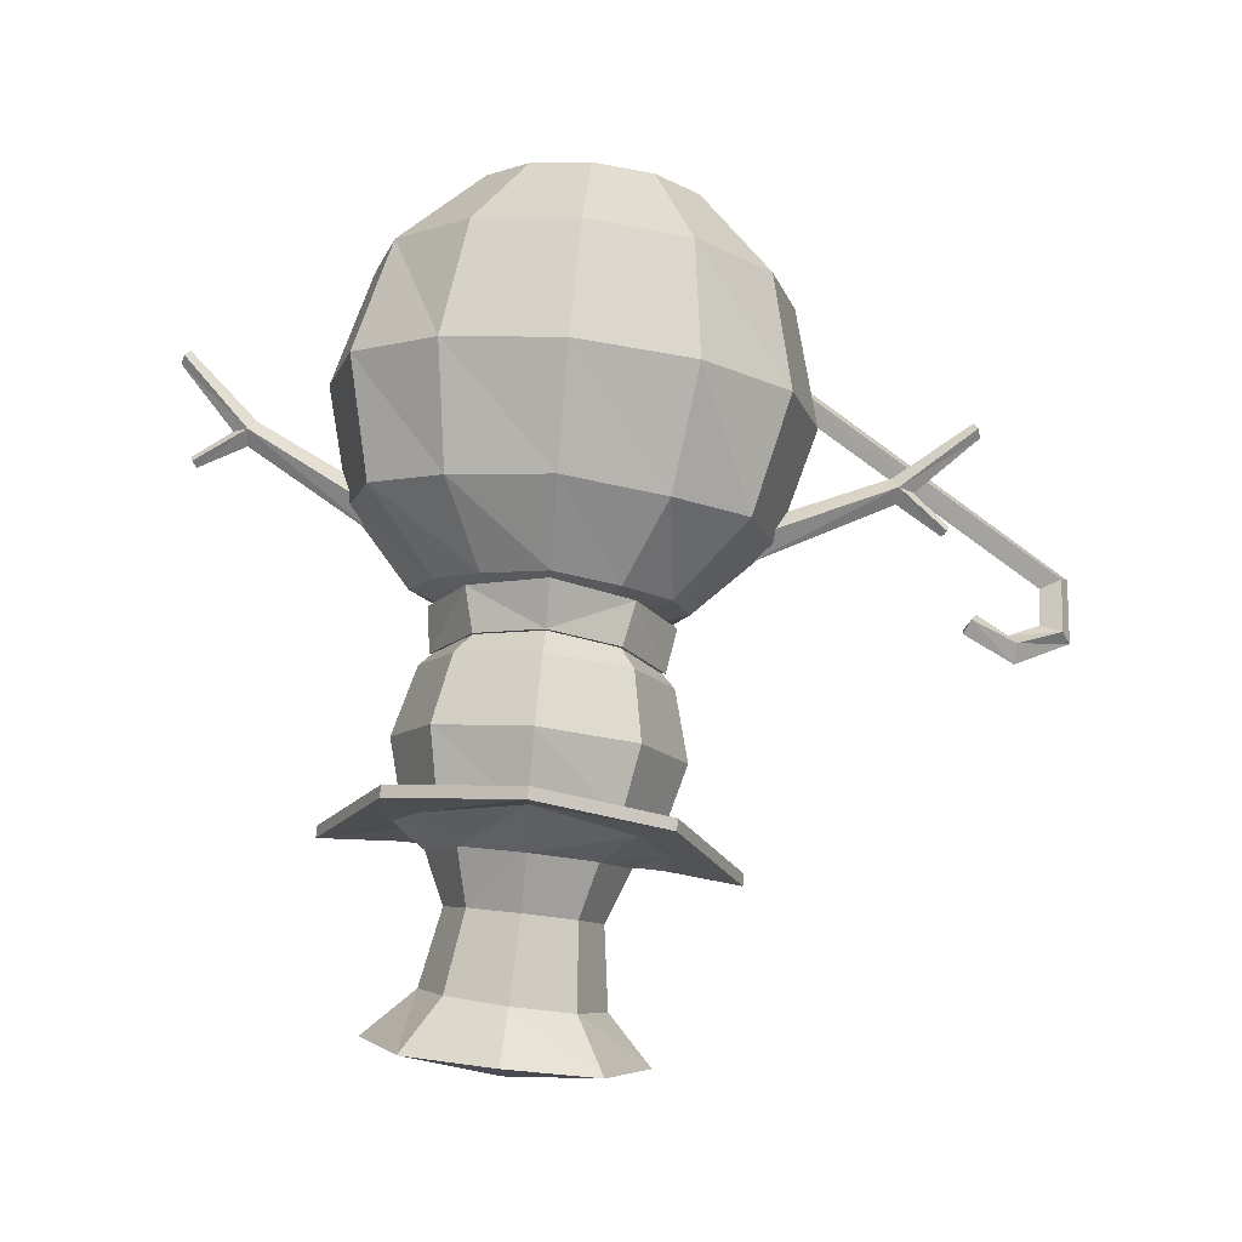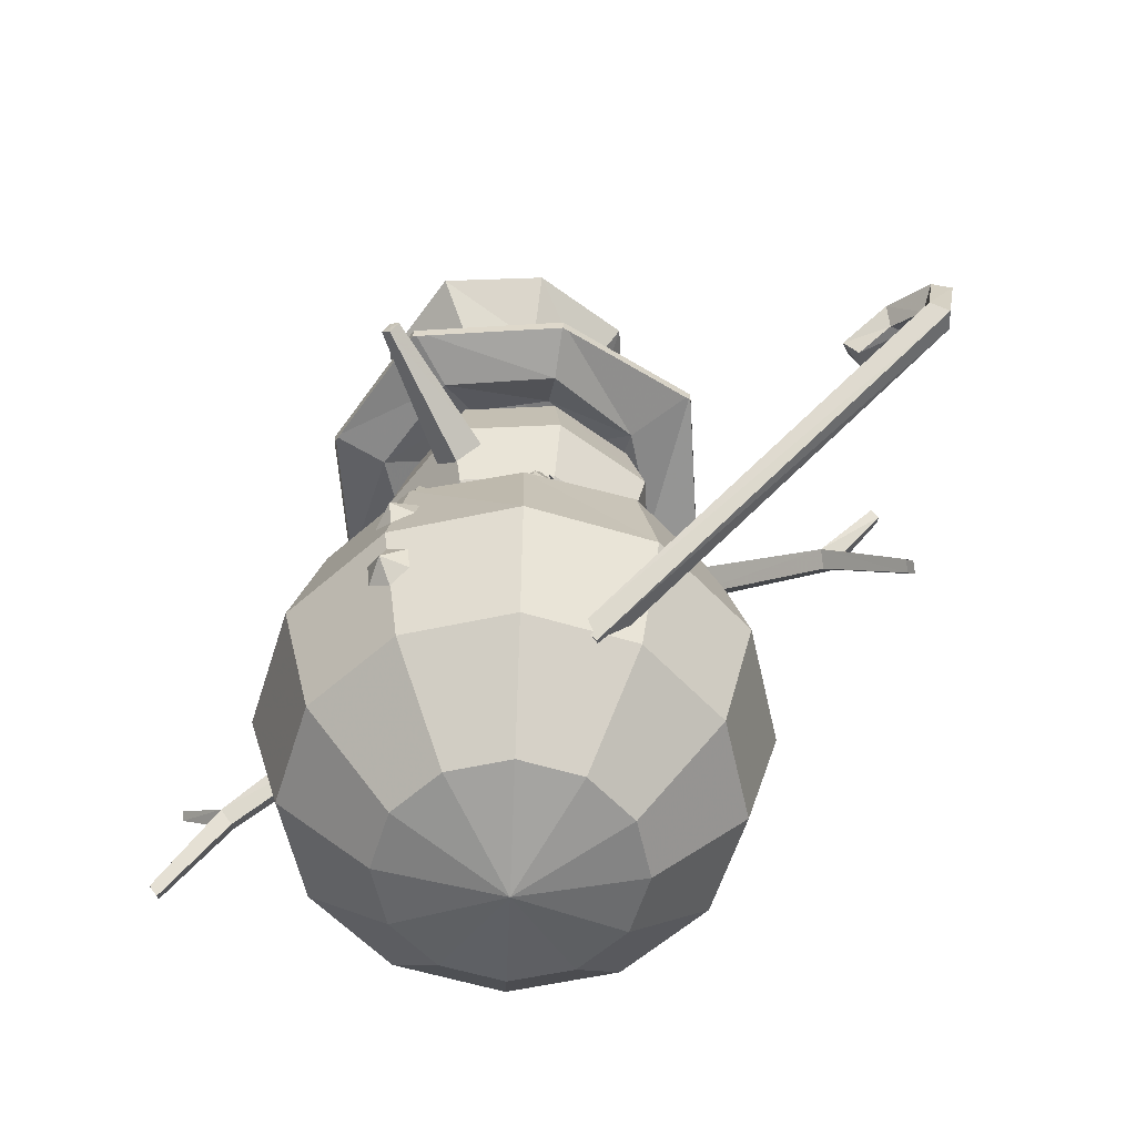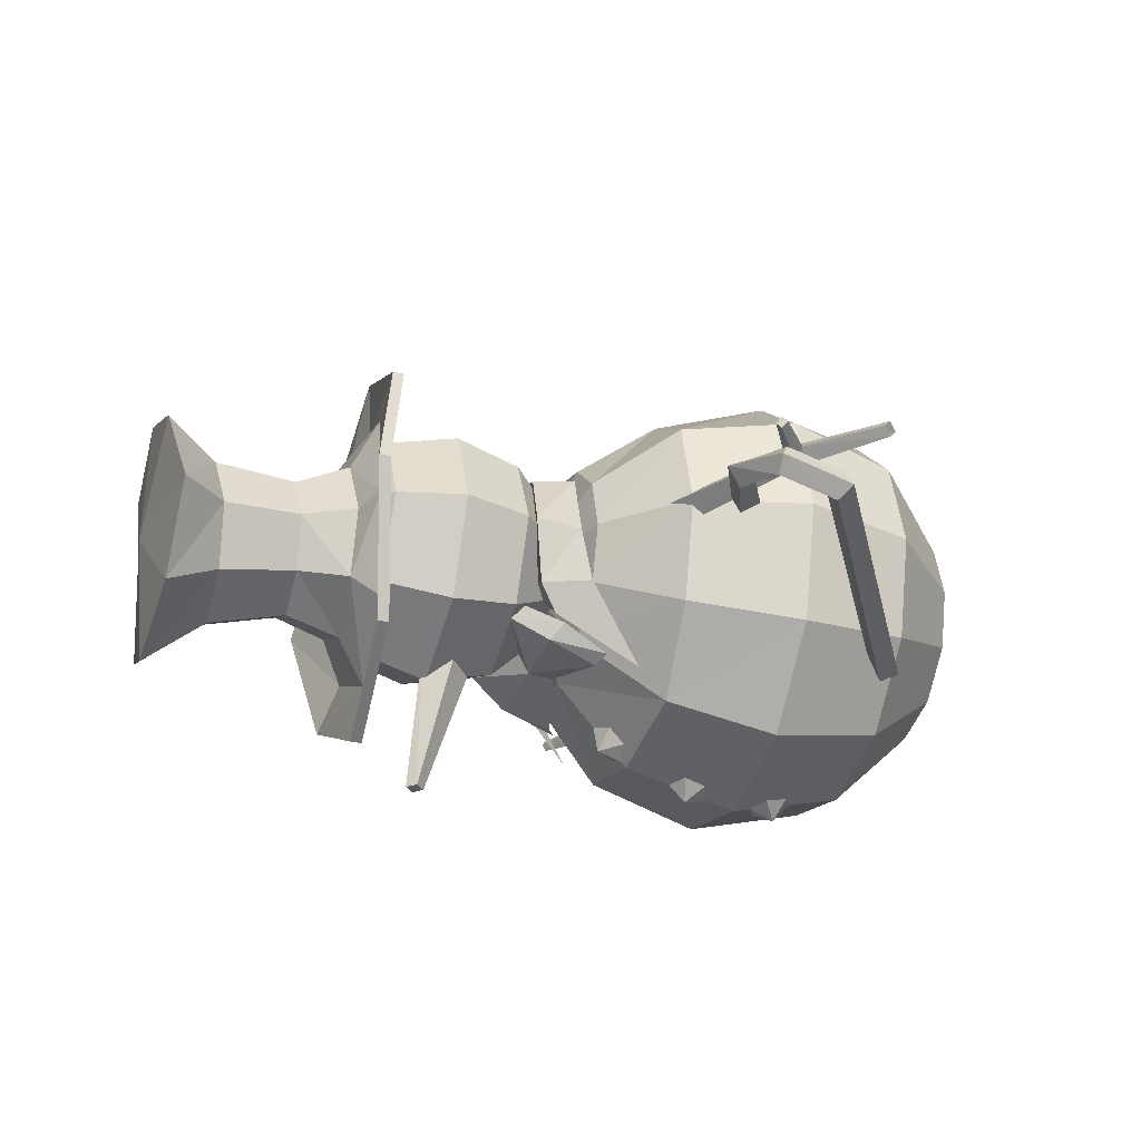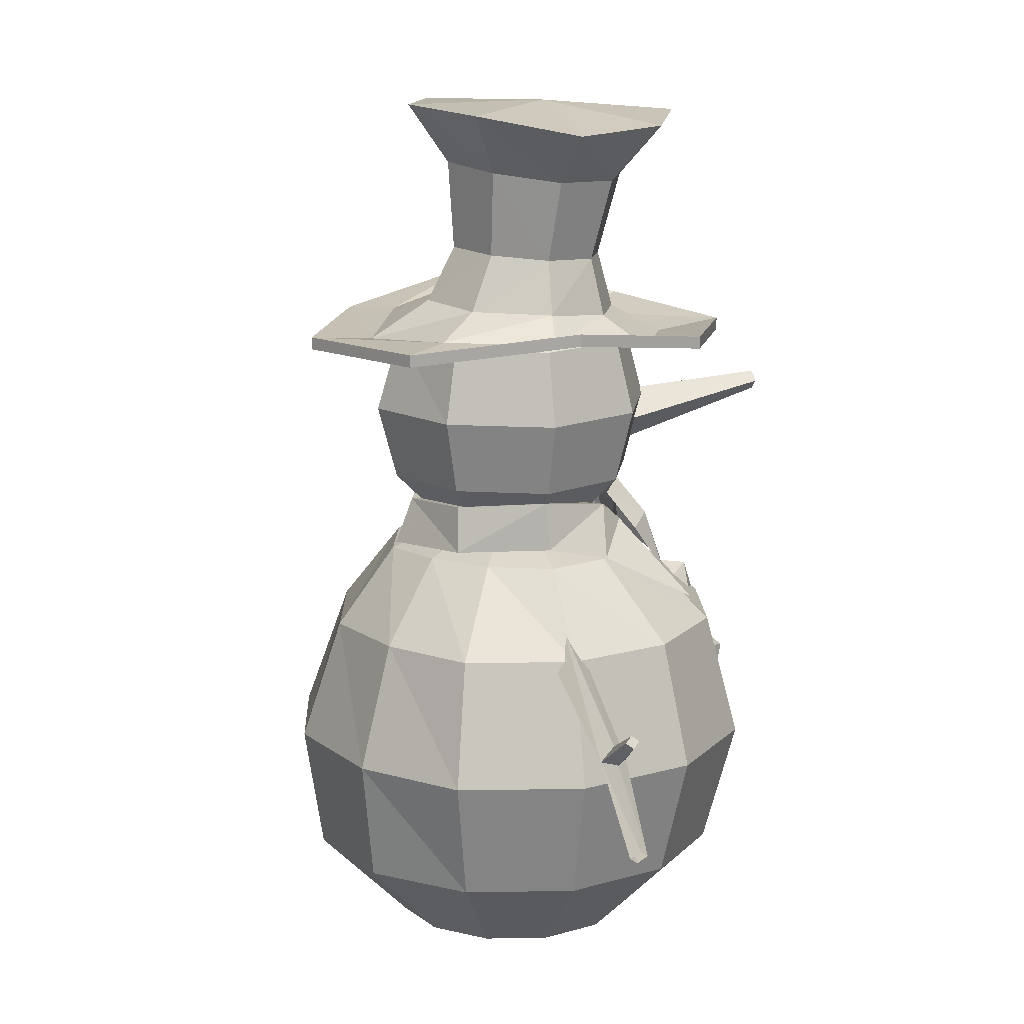
<metadata>
{"format":"obj","ext":"obj","renderer":"f3d","projection":"perspective","resolution":1024,"background":"white","views":[{"elev":78.4,"azim":5.3,"up":"+Y"},{"elev":-58.0,"azim":27.6,"up":"+Z"},{"elev":-30.9,"azim":71.1,"up":"+Y"},{"elev":14.1,"azim":-107.3,"up":"+Z"}]}
</metadata>
<code>
g Object01
v 29.37 -9.375 27.98
v 29.97 -9.733 27.08
v 29.2 -10.29 28.19
v 29.08 -9.127 28.74
v 29.54 -8.469 27.75
v 9.727 -8.709 9.693
v 9.981 -10 9.122
v 35.66 -12.4 24.24
v 34.63 -11.04 24.5
v 10.68 -9.275 7.948
v 36.66 -11.63 23.51
v 10.4 -8.001 8.571
v 36.06 -10.38 23.74
v 34.72 -10.38 27.33
v 35.86 -11.45 28.32
v 32.56 -10.69 29.62
v 32.36 -9.839 28.41
v 36.96 -10.5 28.47
v 32.91 -9.404 30.57
v 36.25 -9.434 27.84
v 32.94 -8.666 29.14
f 1 2 3
f 1 3 4
f 1 4 5
f 1 5 2
f 6 7 8
f 8 9 6
f 7 10 11
f 11 8 7
f 10 12 13
f 13 11 10
f 12 6 9
f 9 13 12
f 10 7 6
f 6 12 10
f 14 15 16
f 16 17 14
f 15 18 19
f 19 16 15
f 18 20 21
f 21 19 18
f 20 14 17
f 17 21 20
f 17 16 3
f 3 2 17
f 16 19 4
f 4 3 16
f 19 21 5
f 5 4 19
f 21 17 2
f 2 5 21
f 9 8 15
f 15 14 9
f 8 11 18
f 18 15 8
f 11 13 20
f 20 18 11
f 13 9 14
f 14 20 13
g Pet_Xueren3
v 0.005577 -13.82 27.88
v 0.005577 -11.9 28.2
v -1.42 -12.43 27.42
v -1.42 -13.64 26.29
v 0.005577 -14.41 25.95
v 1.432 -13.64 26.29
v 1.432 -12.43 27.42
v 0.01581 -0.01961 34.17
v 0.0158 9.129 30.86
v -4.67 7.444 31.08
v -8.1 4.29 31.08
v -9.986 -0.0196 31.08
v -8.467 -4.329 31.08
v -4.67 -7.914 31.08
v 0.01581 -8.638 31.08
v 4.702 -7.484 31.08
v 8.132 -4.329 31.08
v 9.388 -0.0196 31.08
v 8.132 4.29 31.08
v 4.702 7.444 31.08
v -7.377 11.4 25.64
v 0.0158 13.24 25.38
v -12.79 7.373 25.64
v -14.77 -0.01961 25.64
v -12.79 -7.412 25.64
v -7.377 -12.82 25.64
v 0.01581 -14.8 25.64
v 7.408 -12.82 25.21
v 12.82 -7.412 25.64
v 14.8 -0.01961 25.64
v 12.82 7.373 25.64
v 7.408 10.91 25.63
v -8.52 13.79 17.1
v 0.0158 16.08 17.1
v -14.77 8.516 17.1
v -17.06 -0.01961 17.1
v -14.77 -8.556 17.1
v -8.52 -14.8 17.1
v 0.01581 -17.09 17.1
v 8.552 -14.8 17.1
v 14.8 -8.556 17.1
v 17.09 -0.01961 17.1
v 14.8 8.516 17.1
v 8.552 13.79 17.1
v 0.0158 14.77 8.563
v -7.377 12.78 8.563
v -12.79 7.373 8.563
v -14.77 -0.01961 8.563
v -12.79 -7.412 8.563
v -7.377 -12.82 8.563
v 0.01581 -14.8 8.563
v 7.408 -12.82 8.563
v 12.82 -7.412 8.563
v 14.8 -0.01961 8.563
v 12.82 7.373 8.563
v 7.408 12.78 8.563
v -4.252 7.373 2.314
v 0.0158 8.516 2.314
v -7.377 4.248 2.314
v -8.52 -0.01961 2.314
v -7.377 -4.288 2.314
v -4.252 -7.412 2.314
v 0.01581 -8.556 2.314
v 4.284 -7.412 2.314
v 7.408 -4.288 2.314
v 8.552 -0.01961 2.314
v 7.408 4.248 2.314
v 4.284 7.373 2.314
v 0.01581 -0.01961 0.02716
v -5.986 5.983 46.4
v -3.45 3.446 50.12
v 0.01581 5.054 50.12
v 0.0158 8.495 46.67
v -8.772 -0.0196 46.4
v -5.058 -0.0196 50.12
v -5.986 -6.022 46.4
v -3.45 -3.485 50.12
v 0.01581 -8.807 46.4
v 0.01581 -5.093 50.12
v 6.018 -6.022 46.41
v 3.481 -3.485 50.12
v 8.804 -0.0196 46.4
v 5.089 -0.0196 50.12
v 6.018 5.983 46.4
v 3.481 3.446 50.12
v -6.915 6.911 41.33
v 0.0158 10.13 41.33
v -10.13 -0.0196 41.33
v -6.915 -6.95 41.33
v 0.01581 -10.17 41.33
v 6.947 -6.95 41.33
v 10.16 -0.0196 41.33
v 6.947 6.911 41.33
v 0.0158 8.768 36.25
v -5.986 5.983 36.25
v -8.772 -0.0196 36.25
v -5.986 -6.022 36.25
v 0.01581 -8.807 36.25
v 6.018 -6.022 36.25
v 8.804 -0.0196 36.25
v 6.018 5.983 36.25
v -3.45 3.446 32.54
v 0.01581 5.054 32.54
v -5.058 -0.0196 32.54
v -3.45 -3.485 32.54
v 0.01581 -5.093 32.54
v 3.481 -3.485 32.54
v 5.089 -0.0196 32.54
v 3.481 3.446 32.54
v 0.01657 -0.01938 30.19
v -0.4111 -2.174 63.19
v -0.1682 7.676 63.06
v -6.975 4.735 62.71
v -10.22 -1.866 61.44
v -7.183 -8.735 61.75
v -0.4726 -12.05 62.28
v 6.334 -8.967 61.98
v 9.574 -2.206 61.77
v 6.542 4.503 62.94
v -4.535 2.776 58.51
v -6.975 4.735 62.71
v -0.1682 7.676 63.06
v -0.07918 4.774 58.94
v -6.594 -1.578 57.91
v -10.22 -1.866 61.44
v -4.645 -6.015 57.74
v -7.183 -8.735 61.75
v -0.2722 -8.153 57.74
v -0.4726 -12.05 62.28
v 4.175 -6.181 57.95
v 6.334 -8.967 61.98
v 6.297 -1.819 58.32
v 9.574 -2.206 61.77
v 4.35 2.635 58.87
v 6.542 4.503 62.94
v -0.06799 -19.06 41.83
v -0.0764 -19.01 42.48
v -0.7731 -19.03 41.83
v -0.05983 -19.05 41.17
v 0.6369 -19.03 41.84
v -1.855 -8.963 39.83
v -0.7731 -19.03 41.83
v -0.0764 -19.01 42.48
v -0.07105 -8.902 41.7
v -0.02865 -9.038 38.02
v -0.05983 -19.05 41.17
v 1.691 -8.965 39.72
v 0.6369 -19.03 41.84
v 0.005577 -16.96 21.01
v 0.03397 -15.67 22.26
v -1.42 -15.63 21.47
v -1.42 -16.1 19.9
v 0.005577 -16.54 19.11
v 1.432 -16.1 19.9
v 1.432 -15.63 21.47
v 0.005577 -17.42 13.91
v 0.005577 -16.67 15.77
v -1.42 -16.49 14.97
v -1.42 -16.13 13.36
v 0.005577 -15.94 12.56
v 1.432 -16.13 13.36
v 1.432 -16.49 14.97
v 12.58 -1.093 25.89
v 22.81 -1.182 20.89
v 22.87 -0.2805 21.92
v 13.21 0.1737 27.05
v 12.08 0.1996 24.7
v 22.48 -0.2617 20.08
v 12.64 1.421 25.76
v 22.93 0.6466 20.9
v 24.04 -0.2325 21.01
v 28.08 -0.8936 16.15
v 28.36 -0.2775 16.66
v 27.86 -0.2647 15.61
v 28.14 0.3514 16.13
v 26.41 -0.7549 23.61
v 26.16 -0.2774 23.92
v 26.45 0.2139 23.57
v 26.66 -0.2772 23.21
v -22.22 -0.2805 21.93
v -22.11 -1.182 20.9
v -12.09 -1.093 26.3
v -12.77 0.1737 27.45
v -21.76 -0.2617 20.11
v -11.55 0.1996 25.14
v -22.24 0.6466 20.9
v -12.16 1.421 26.17
v -27.27 -0.8936 15.95
v -23.36 -0.2326 20.97
v -27.57 -0.2775 16.44
v -27.03 -0.2647 15.42
v -27.33 0.3514 15.92
v -25.82 -0.7549 23.47
v -25.58 -0.2774 23.79
v -25.86 0.2139 23.43
v -26.06 -0.2772 23.06
v 0.01472 7.648 34.46
v -4.913 5.594 34.78
v 0.04423 -0.5069 33.93
v -8.101 -0.04928 35.38
v -6.605 -4.881 34.69
v 6.112 -6.258 33.24
v 6.647 -4.163 34.52
v 8.095 0.4688 35.38
v 5.096 5.568 34.78
v -5.705 -6.442 33.29
v -8.505 -4.515 31.14
v -8.286 -11.07 27.7
v 0.0158 8.869 31.27
v -5.697 5.819 31.63
v -8.575 -0.199 32.07
v 8.127 -10.76 27.55
v 8.452 -4.332 31.18
v 8.607 -0.199 32.07
v 5.729 5.819 31.63
v 0.01581 -8.227 33.35
v 0.01581 -6.65 34.13
v -5.133 -6.395 36.24
v -5.714 -8.431 33.6
v 5.227 -6.803 36.4
v 5.755 -8.376 33.56
v -5.43 -1.047 52.34
v -3.754 -4.8 52.1
v -3.639 2.647 52.63
v -0.0444 -6.592 52.04
v 3.718 -4.928 52.23
v 5.51 -1.234 52.52
v 3.833 2.519 52.76
v 0.1239 4.311 52.82
v -7.049 -0.7903 48.71
v -4.813 -5.404 48.13
v -0.0679 -7.696 48.05
v 5.219 -5.568 48.58
v 7.037 -0.8426 48.67
v 4.893 3.959 48.97
v 0.1474 6.251 49.05
v -4.534 4.302 48.81
v -9.431 -0.2766 47.01
v -7.229 -7.818 46.11
v -4.813 -5.404 48.13
v -7.049 -0.7903 48.71
v -0.1215 -11.42 45.98
v -0.0679 -7.696 48.05
v 7.088 -8.074 46.35
v 5.219 -5.568 48.58
v 9.51 -0.6518 47.64
v 7.037 -0.8426 48.67
v 7.308 6.89 47.42
v 4.893 3.959 48.97
v 0.201 10.49 46.45
v 0.1474 6.251 49.05
v -7.008 7.146 47.18
v -4.534 4.302 48.81
v -14.42 -0.4212 48.62
v -9.641 -10.93 47.11
v -0.1984 -16 46.7
v 9.427 -11.29 47.47
v 14.57 -0.9526 49.14
v 9.721 9.789 47.22
v 0.2779 14.86 46.73
v -9.348 10.15 46.86
v -5.143 -9.856 29.97
v 0.01581 -8.342 31.44
v 4.766 -9.338 29.73
v 6.687 -7.262 32.72
v 5.955 -5.962 35.55
v 5.938 -8.841 29.23
v -6.171 -5.3 35.39
v -6.821 -7.287 32.74
v -6.204 -9.718 29.31
v -14.42 -0.4212 47.76
v -9.641 -10.93 46.25
v -0.1984 -16 45.85
v 9.427 -11.29 46.61
v 14.57 -0.9526 48.29
v 9.721 9.789 46.37
v 0.2779 14.86 45.88
v -9.348 10.15 46.01
f 22 23 24
f 22 24 25
f 22 25 26
f 22 26 27
f 22 27 28
f 22 28 23
f 29 30 31
f 29 31 32
f 29 32 33
f 29 33 34
f 29 34 35
f 29 35 36
f 29 36 37
f 29 37 38
f 29 38 39
f 29 39 40
f 29 40 41
f 29 41 30
f 42 31 30
f 30 43 42
f 44 32 31
f 31 42 44
f 45 33 32
f 32 44 45
f 46 34 33
f 33 45 46
f 47 35 34
f 34 46 47
f 36 35 47
f 47 48 36
f 49 37 36
f 36 48 49
f 50 38 37
f 37 49 50
f 51 39 38
f 38 50 51
f 52 40 39
f 39 51 52
f 53 41 40
f 40 52 53
f 43 30 41
f 41 53 43
f 54 42 43
f 43 55 54
f 56 44 42
f 42 54 56
f 57 45 44
f 44 56 57
f 58 46 45
f 45 57 58
f 59 47 46
f 46 58 59
f 48 47 59
f 59 60 48
f 61 49 48
f 48 60 61
f 62 50 49
f 49 61 62
f 63 51 50
f 50 62 63
f 64 52 51
f 51 63 64
f 65 53 52
f 52 64 65
f 55 43 53
f 53 65 55
f 54 55 66
f 66 67 54
f 68 56 54
f 54 67 68
f 69 57 56
f 56 68 69
f 70 58 57
f 57 69 70
f 71 59 58
f 58 70 71
f 72 60 59
f 59 71 72
f 73 61 60
f 60 72 73
f 74 62 61
f 61 73 74
f 63 62 74
f 74 75 63
f 76 64 63
f 63 75 76
f 77 65 64
f 64 76 77
f 66 55 65
f 65 77 66
f 78 67 66
f 66 79 78
f 80 68 67
f 67 78 80
f 81 69 68
f 68 80 81
f 82 70 69
f 69 81 82
f 83 71 70
f 70 82 83
f 84 72 71
f 71 83 84
f 85 73 72
f 72 84 85
f 86 74 73
f 73 85 86
f 87 75 74
f 74 86 87
f 88 76 75
f 75 87 88
f 89 77 76
f 76 88 89
f 79 66 77
f 77 89 79
f 90 78 79
f 90 80 78
f 90 81 80
f 90 82 81
f 90 83 82
f 90 84 83
f 90 85 84
f 90 86 85
f 90 87 86
f 90 88 87
f 90 89 88
f 90 79 89
f 91 92 93
f 93 94 91
f 95 96 92
f 92 91 95
f 97 98 96
f 96 95 97
f 99 100 98
f 98 97 99
f 101 102 100
f 100 99 101
f 103 104 102
f 102 101 103
f 105 106 104
f 104 103 105
f 94 93 106
f 106 105 94
f 107 91 94
f 94 108 107
f 109 95 91
f 91 107 109
f 110 97 95
f 95 109 110
f 111 99 97
f 97 110 111
f 112 101 99
f 99 111 112
f 113 103 101
f 101 112 113
f 114 105 103
f 103 113 114
f 108 94 105
f 105 114 108
f 108 115 116
f 116 107 108
f 117 109 107
f 107 116 117
f 110 109 117
f 117 118 110
f 119 111 110
f 110 118 119
f 120 112 111
f 111 119 120
f 113 112 120
f 120 121 113
f 113 121 122
f 122 114 113
f 115 108 114
f 114 122 115
f 123 116 115
f 115 124 123
f 125 117 116
f 116 123 125
f 126 118 117
f 117 125 126
f 127 119 118
f 118 126 127
f 128 120 119
f 119 127 128
f 129 121 120
f 120 128 129
f 130 122 121
f 121 129 130
f 124 115 122
f 122 130 124
f 131 123 124
f 131 125 123
f 131 126 125
f 131 127 126
f 131 128 127
f 131 129 128
f 131 130 129
f 131 124 130
f 132 133 134
f 132 134 135
f 132 135 136
f 132 136 137
f 132 137 138
f 132 138 139
f 132 139 140
f 132 140 133
f 141 142 143
f 143 144 141
f 145 146 142
f 142 141 145
f 147 148 146
f 146 145 147
f 149 150 148
f 148 147 149
f 151 152 150
f 150 149 151
f 153 154 152
f 152 151 153
f 155 156 154
f 154 153 155
f 144 143 156
f 156 155 144
f 157 158 159
f 157 159 160
f 157 160 161
f 157 161 158
f 162 163 164
f 164 165 162
f 166 167 163
f 163 162 166
f 168 169 167
f 167 166 168
f 165 164 169
f 169 168 165
f 170 171 172
f 170 172 173
f 170 173 174
f 170 174 175
f 170 175 176
f 170 176 171
f 177 178 179
f 177 179 180
f 177 180 181
f 177 181 182
f 177 182 183
f 177 183 178
f 184 185 186
f 186 187 184
f 188 189 185
f 185 184 188
f 190 191 189
f 189 188 190
f 187 186 191
f 191 190 187
f 192 185 193
f 193 194 192
f 185 189 195
f 195 193 185
f 189 191 196
f 196 195 189
f 191 192 194
f 194 196 191
f 186 185 197
f 197 198 186
f 191 186 198
f 198 199 191
f 185 192 200
f 200 197 185
f 192 191 199
f 199 200 192
f 198 197 200
f 200 199 198
f 201 202 203
f 203 204 201
f 202 205 206
f 206 203 202
f 205 207 208
f 208 206 205
f 207 201 204
f 204 208 207
f 209 202 210
f 210 211 209
f 212 205 202
f 202 209 212
f 213 207 205
f 205 212 213
f 211 210 207
f 207 213 211
f 214 202 201
f 201 215 214
f 215 201 207
f 207 216 215
f 217 210 202
f 202 214 217
f 216 207 210
f 210 217 216
f 217 214 215
f 215 216 217
f 218 219 220
f 219 221 220
f 221 222 220
f 223 224 220
f 224 225 220
f 225 226 220
f 226 218 220
f 227 222 228
f 228 229 227
f 218 230 231
f 231 219 218
f 231 232 221
f 221 219 231
f 232 228 222
f 222 221 232
f 223 233 234
f 234 224 223
f 224 234 235
f 235 225 224
f 225 235 236
f 236 226 225
f 236 230 218
f 218 226 236
f 227 220 222
f 237 238 239
f 239 240 237
f 241 238 237
f 237 242 241
f 145 243 244
f 244 147 145
f 243 145 141
f 141 245 243
f 147 244 246
f 246 149 147
f 149 246 247
f 247 151 149
f 151 247 248
f 248 153 151
f 153 248 249
f 249 155 153
f 155 249 250
f 250 144 155
f 144 250 245
f 245 141 144
f 251 252 244
f 244 243 251
f 252 253 246
f 246 244 252
f 253 254 247
f 247 246 253
f 254 255 248
f 248 247 254
f 255 256 249
f 249 248 255
f 256 257 250
f 250 249 256
f 257 258 245
f 245 250 257
f 258 251 243
f 243 245 258
f 259 260 261
f 261 262 259
f 260 263 264
f 264 261 260
f 263 265 266
f 266 264 263
f 267 268 266
f 266 265 267
f 267 269 270
f 270 268 267
f 269 271 272
f 272 270 269
f 271 273 274
f 274 272 271
f 273 259 262
f 262 274 273
f 275 276 260
f 260 259 275
f 276 277 263
f 263 260 276
f 277 278 265
f 265 263 277
f 278 279 267
f 267 265 278
f 279 280 269
f 269 267 279
f 280 281 271
f 271 269 280
f 281 282 273
f 273 271 281
f 282 275 259
f 259 273 282
f 283 284 237
f 237 240 283
f 237 284 285
f 285 242 237
f 241 242 286
f 286 287 241
f 242 285 288
f 288 286 242
f 240 239 289
f 289 290 240
f 240 290 291
f 291 283 240
f 276 275 292
f 292 293 276
f 277 276 293
f 293 294 277
f 278 277 294
f 294 295 278
f 279 278 295
f 295 296 279
f 280 279 296
f 296 297 280
f 281 280 297
f 297 298 281
f 282 281 298
f 298 299 282
f 275 282 299
f 299 292 275

</code>
